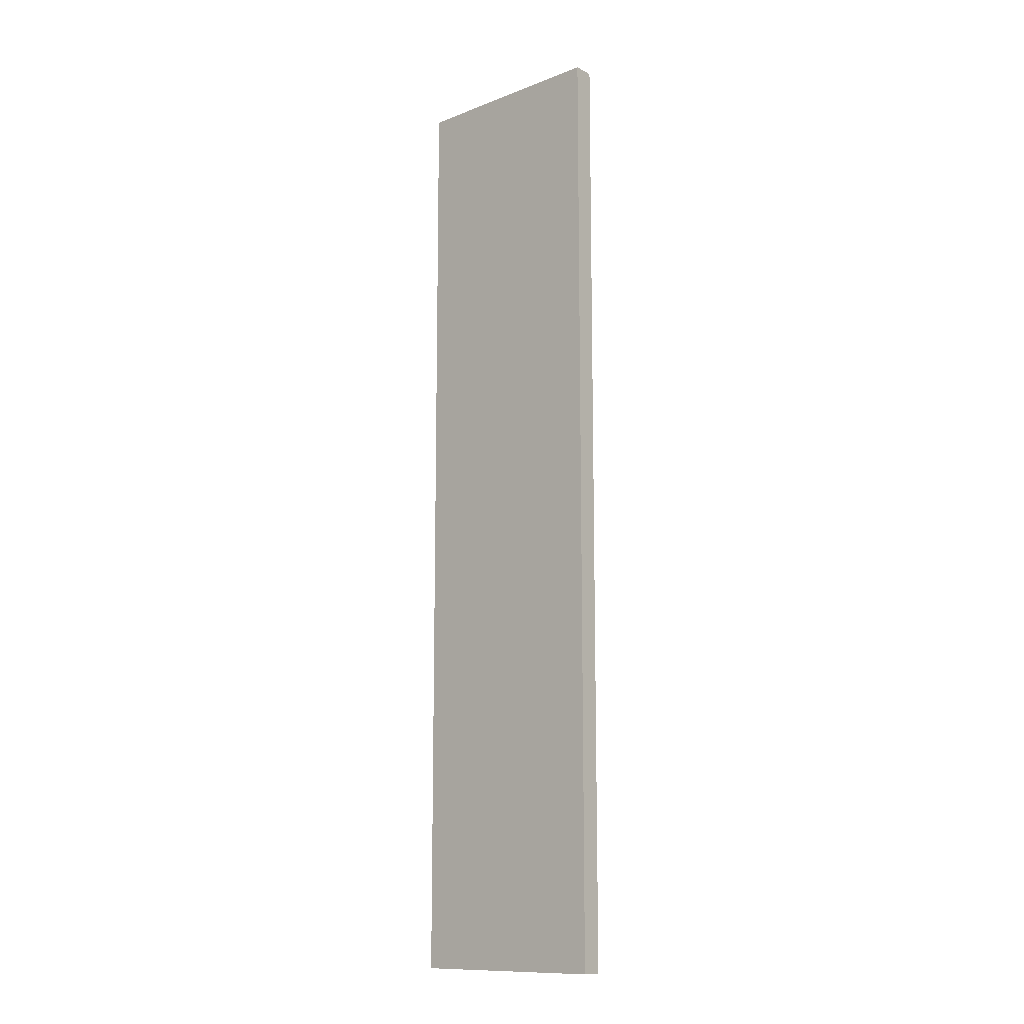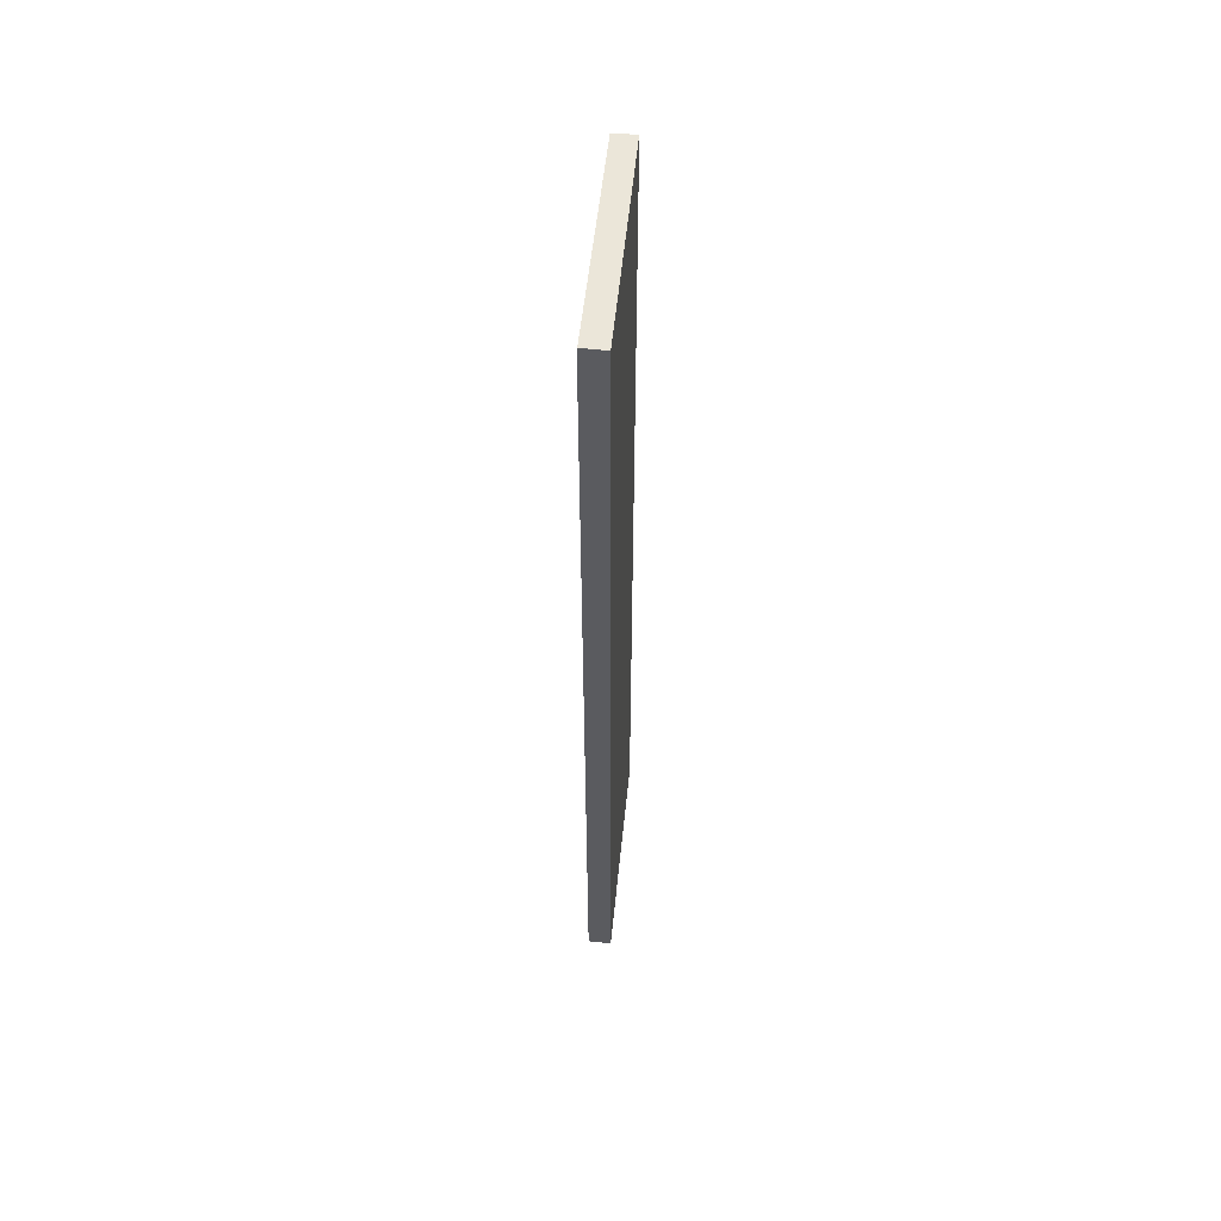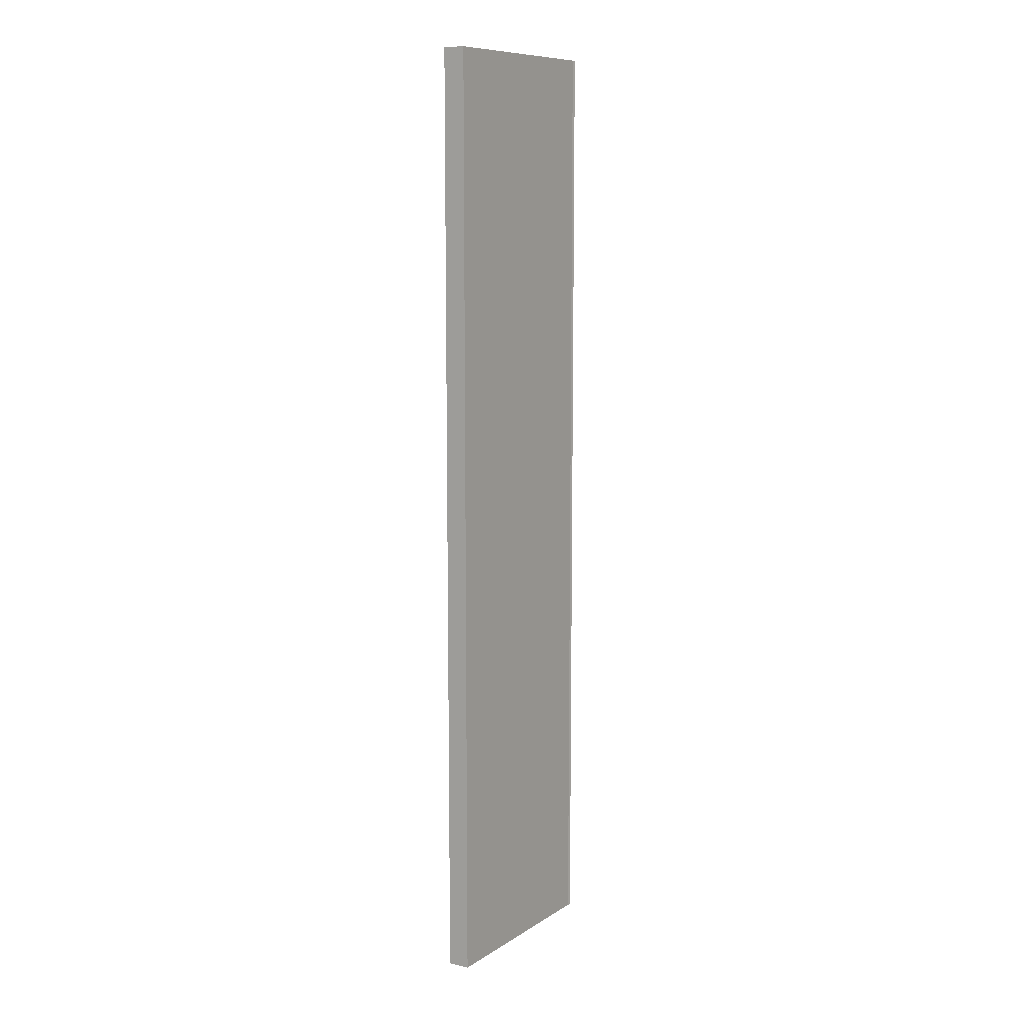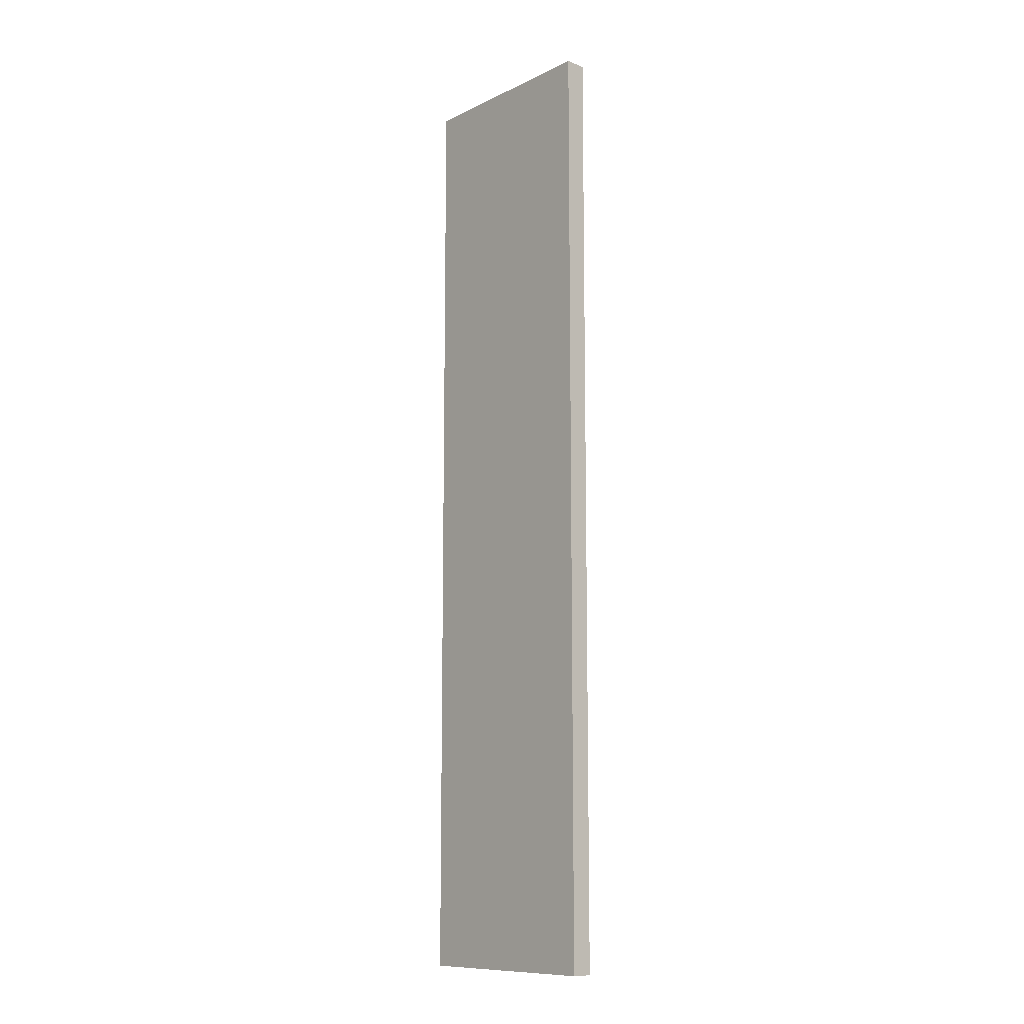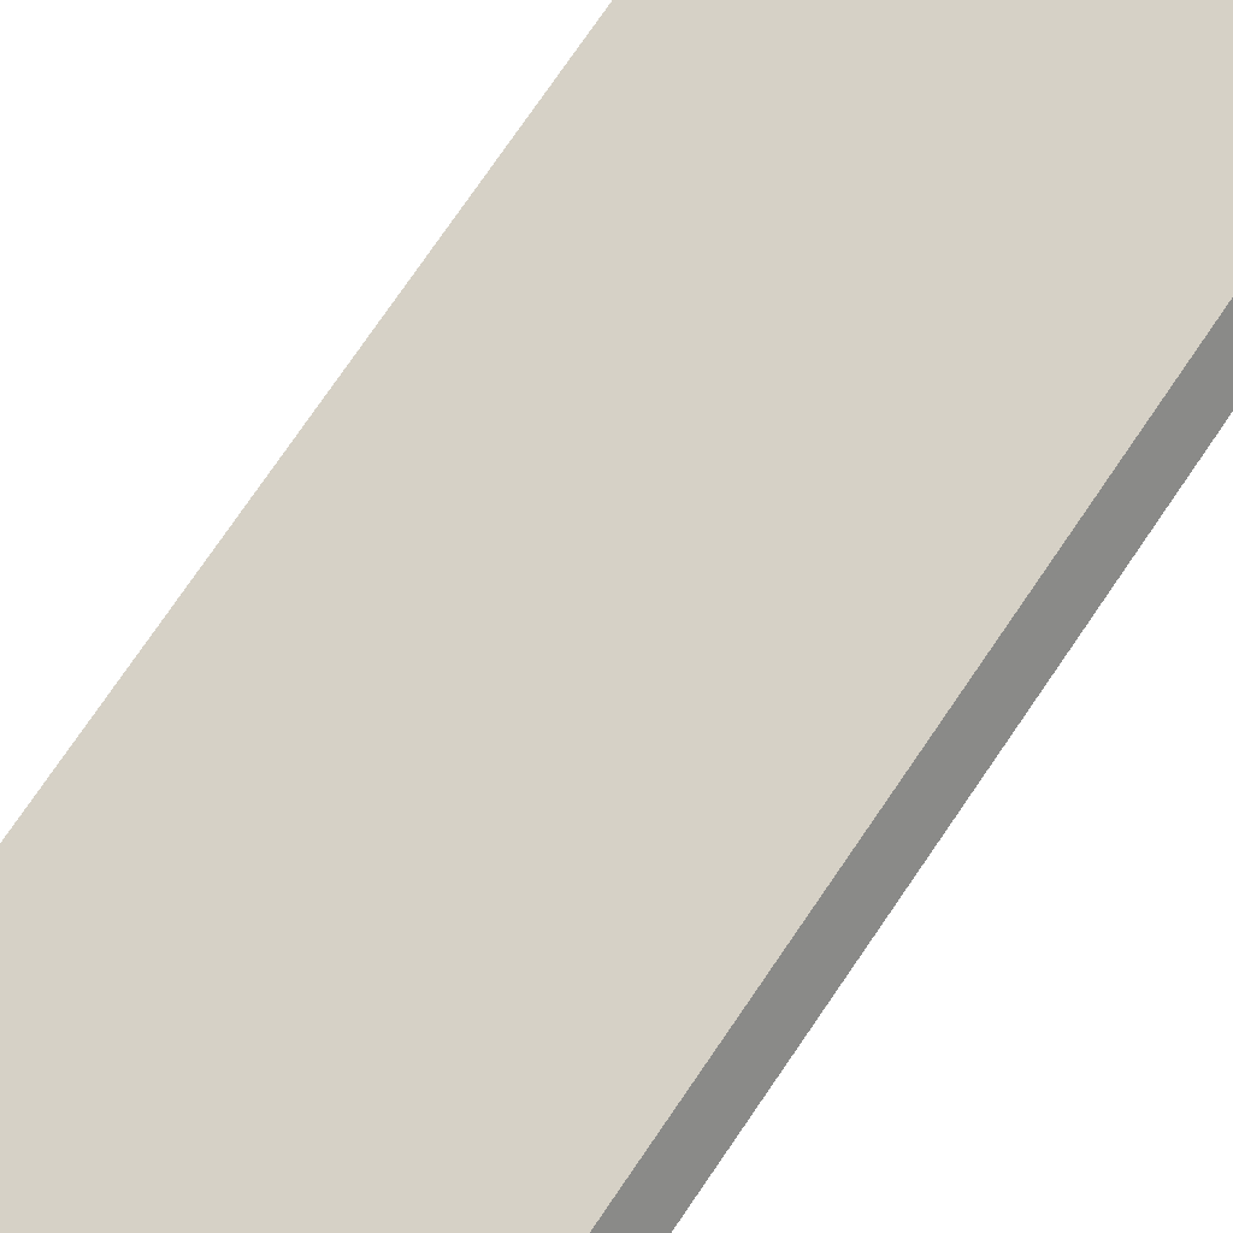
<metadata>
{"format":"obj","ext":"obj","renderer":"f3d","projection":"perspective","resolution":1024,"background":"white","views":[{"elev":-12.1,"azim":72.0,"up":"+Y"},{"elev":56.2,"azim":-54.5,"up":"+Y"},{"elev":9.8,"azim":152.5,"up":"+Y"},{"elev":-10.8,"azim":79.2,"up":"+Y"},{"elev":69.2,"azim":-146.6,"up":"+Z"}]}
</metadata>
<code>
v  0.191 16.06 0.347
v  0.055 16.06 -0.023
v  0 16.06 9.833e-16
v  3.273 16.06 -1.413
v  3.075 16.06 -1.722
v  3.075 1.054e-16 -1.722
v  0.055 1.408e-18 -0.023
v  0 0 0
v  0.191 -2.125e-17 0.347
v  3.273 8.652e-17 -1.413
g defaultobject
f 1 2 3
f 2 1 4
f 2 4 5
f 6 2 5
f 2 6 7
f 7 3 2
f 3 7 8
f 8 1 3
f 1 8 9
f 9 4 1
f 4 9 10
f 10 5 4
f 5 10 6
f 9 7 10
f 7 9 8
f 10 7 6

</code>
